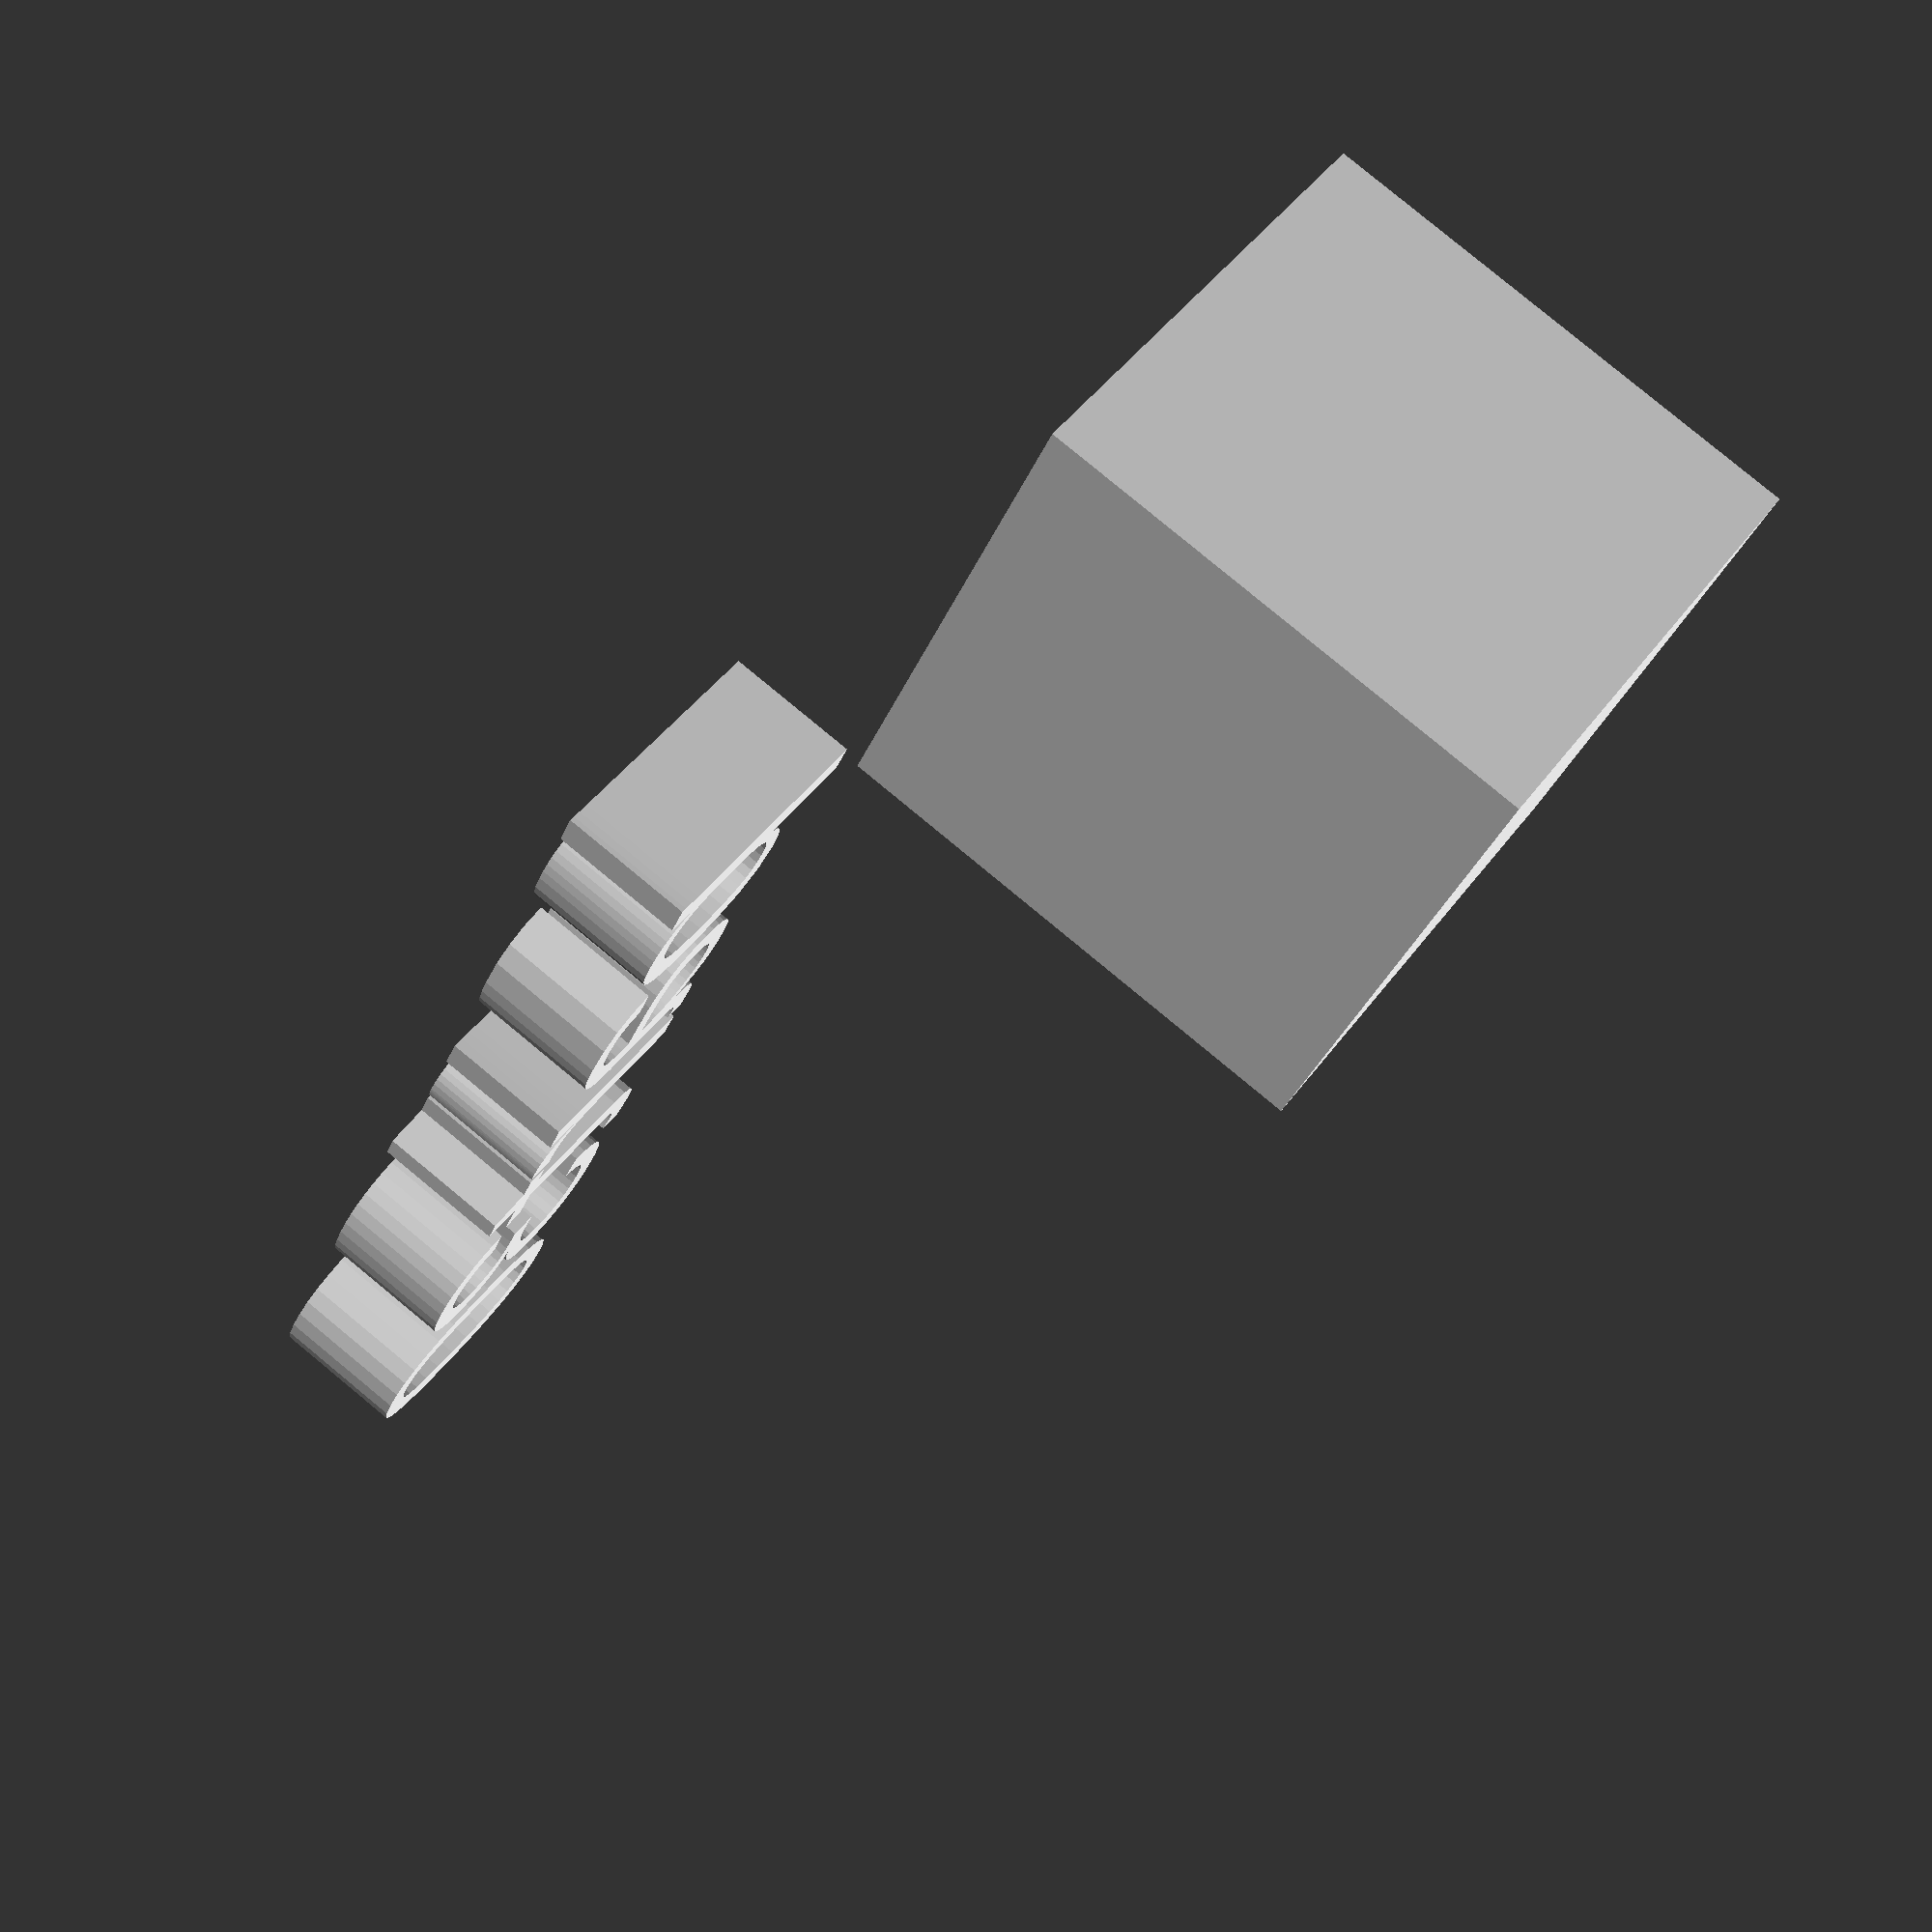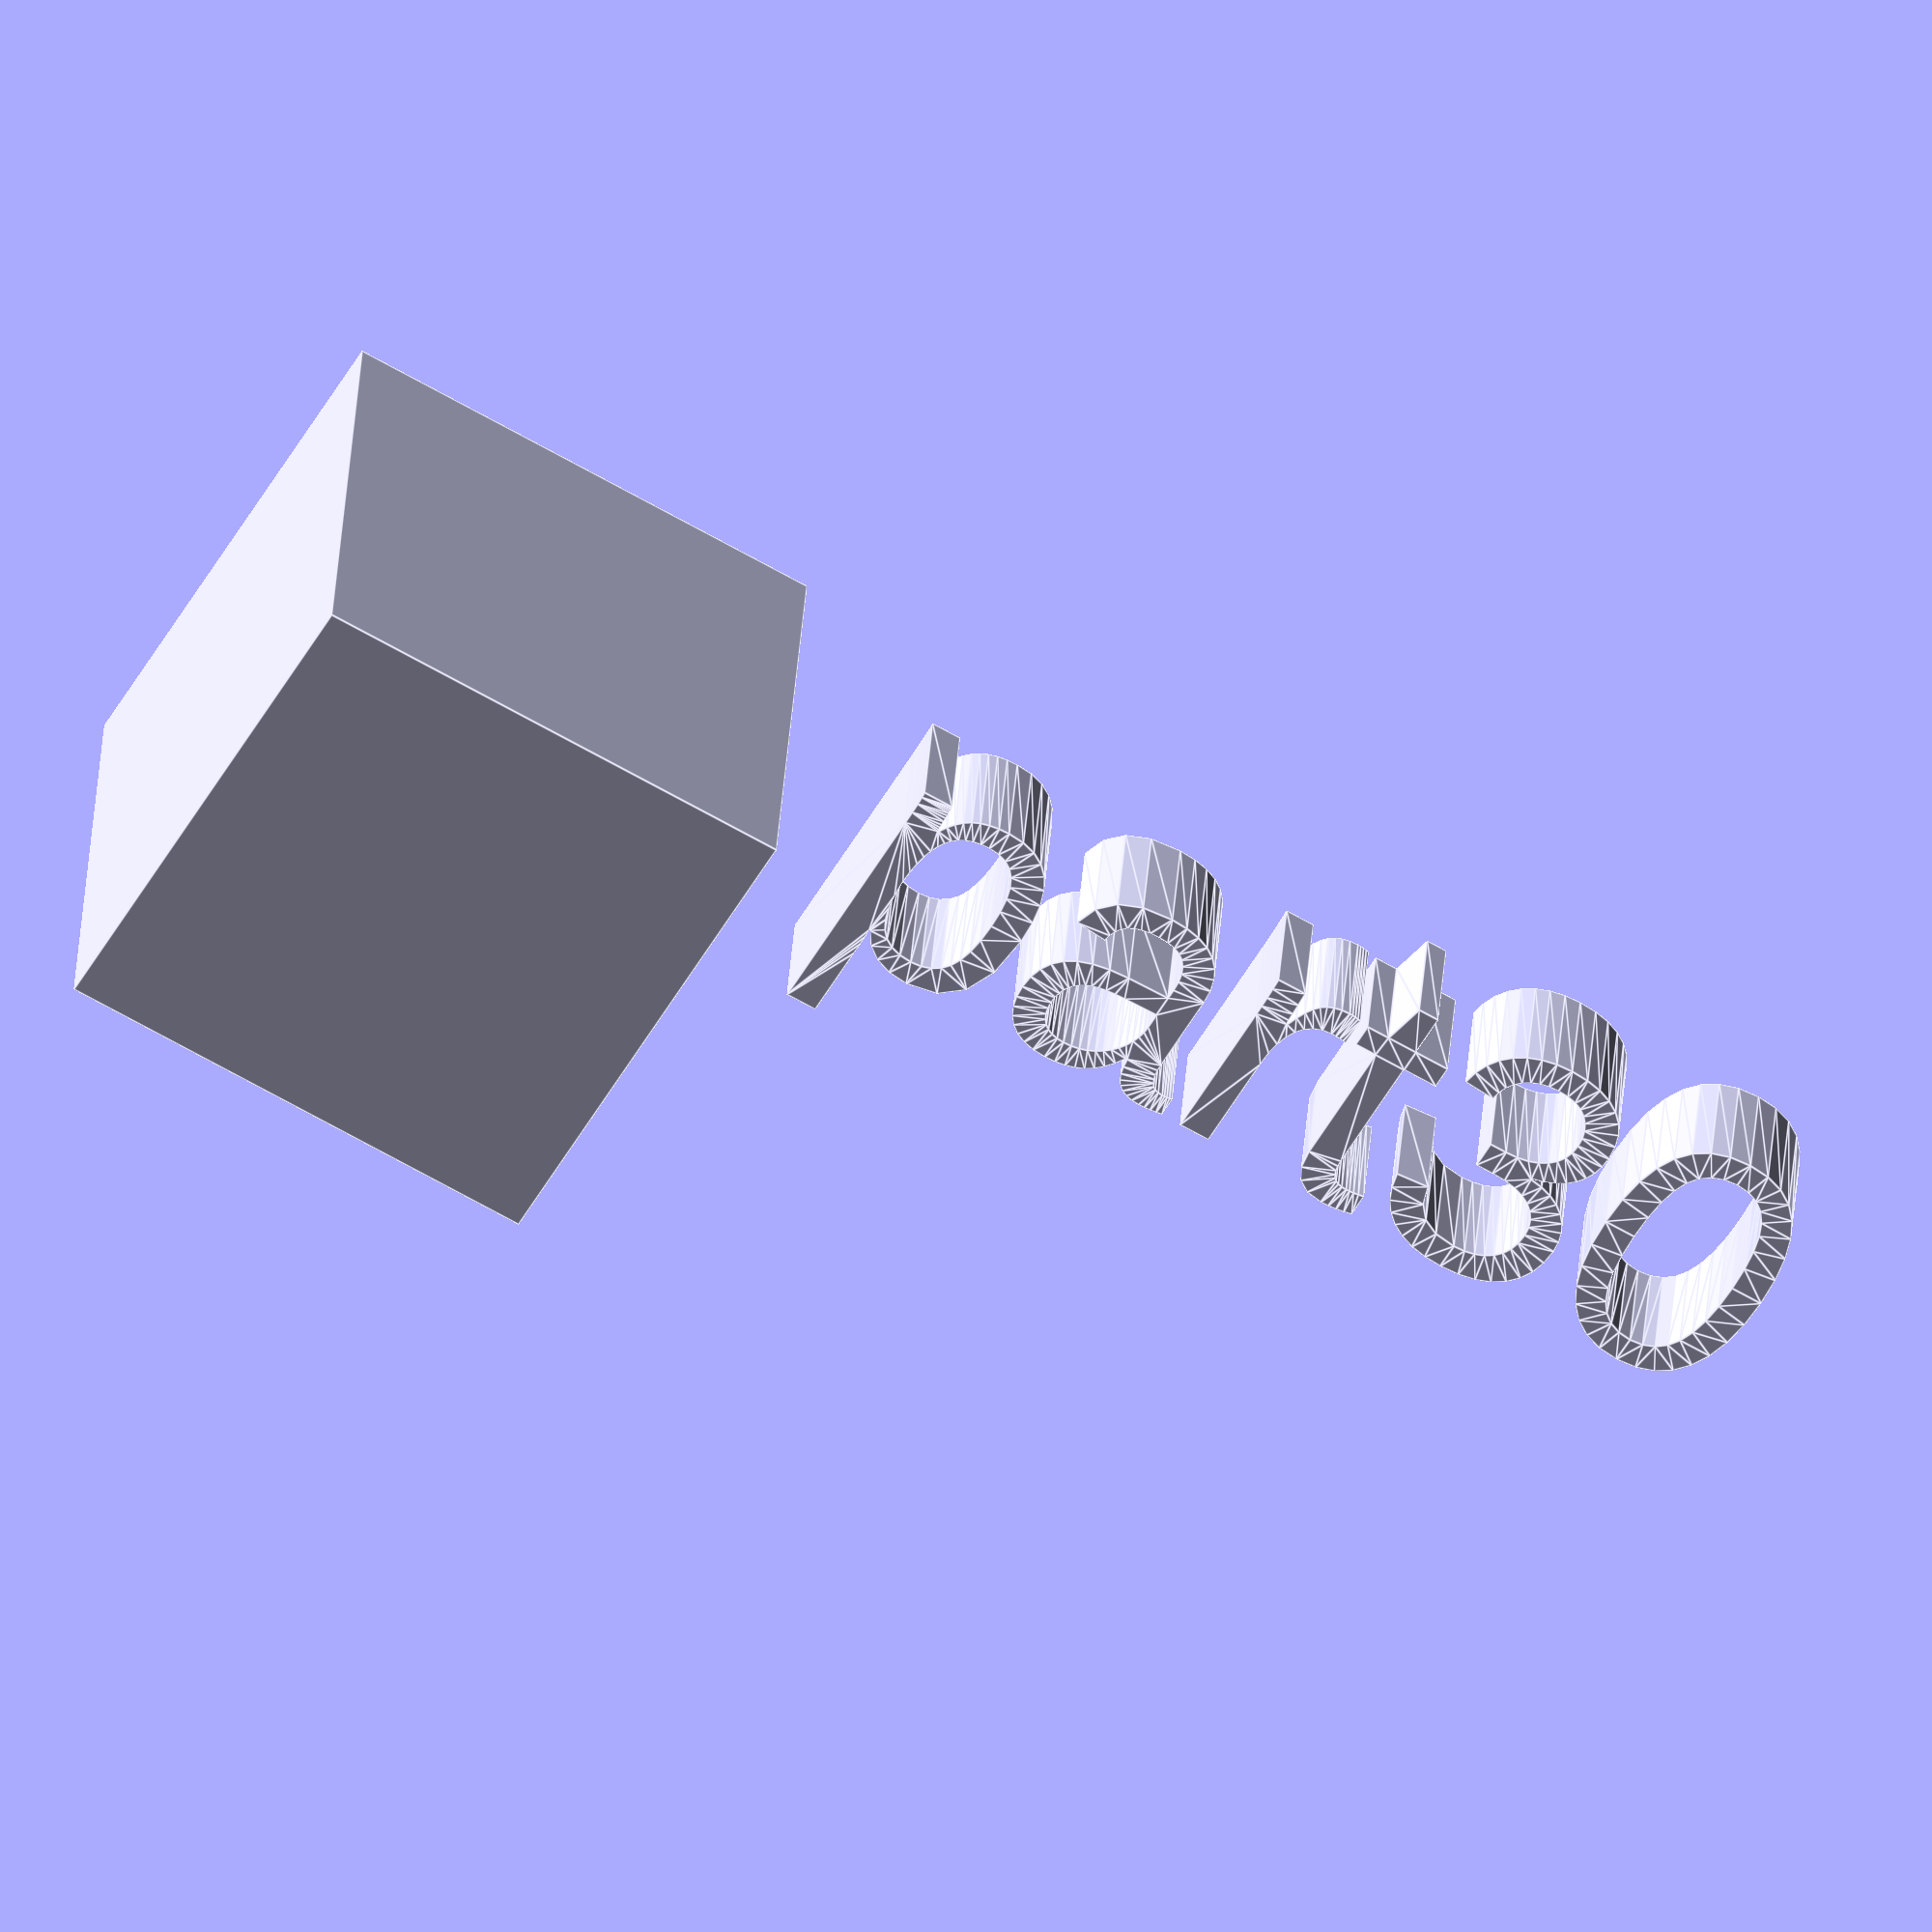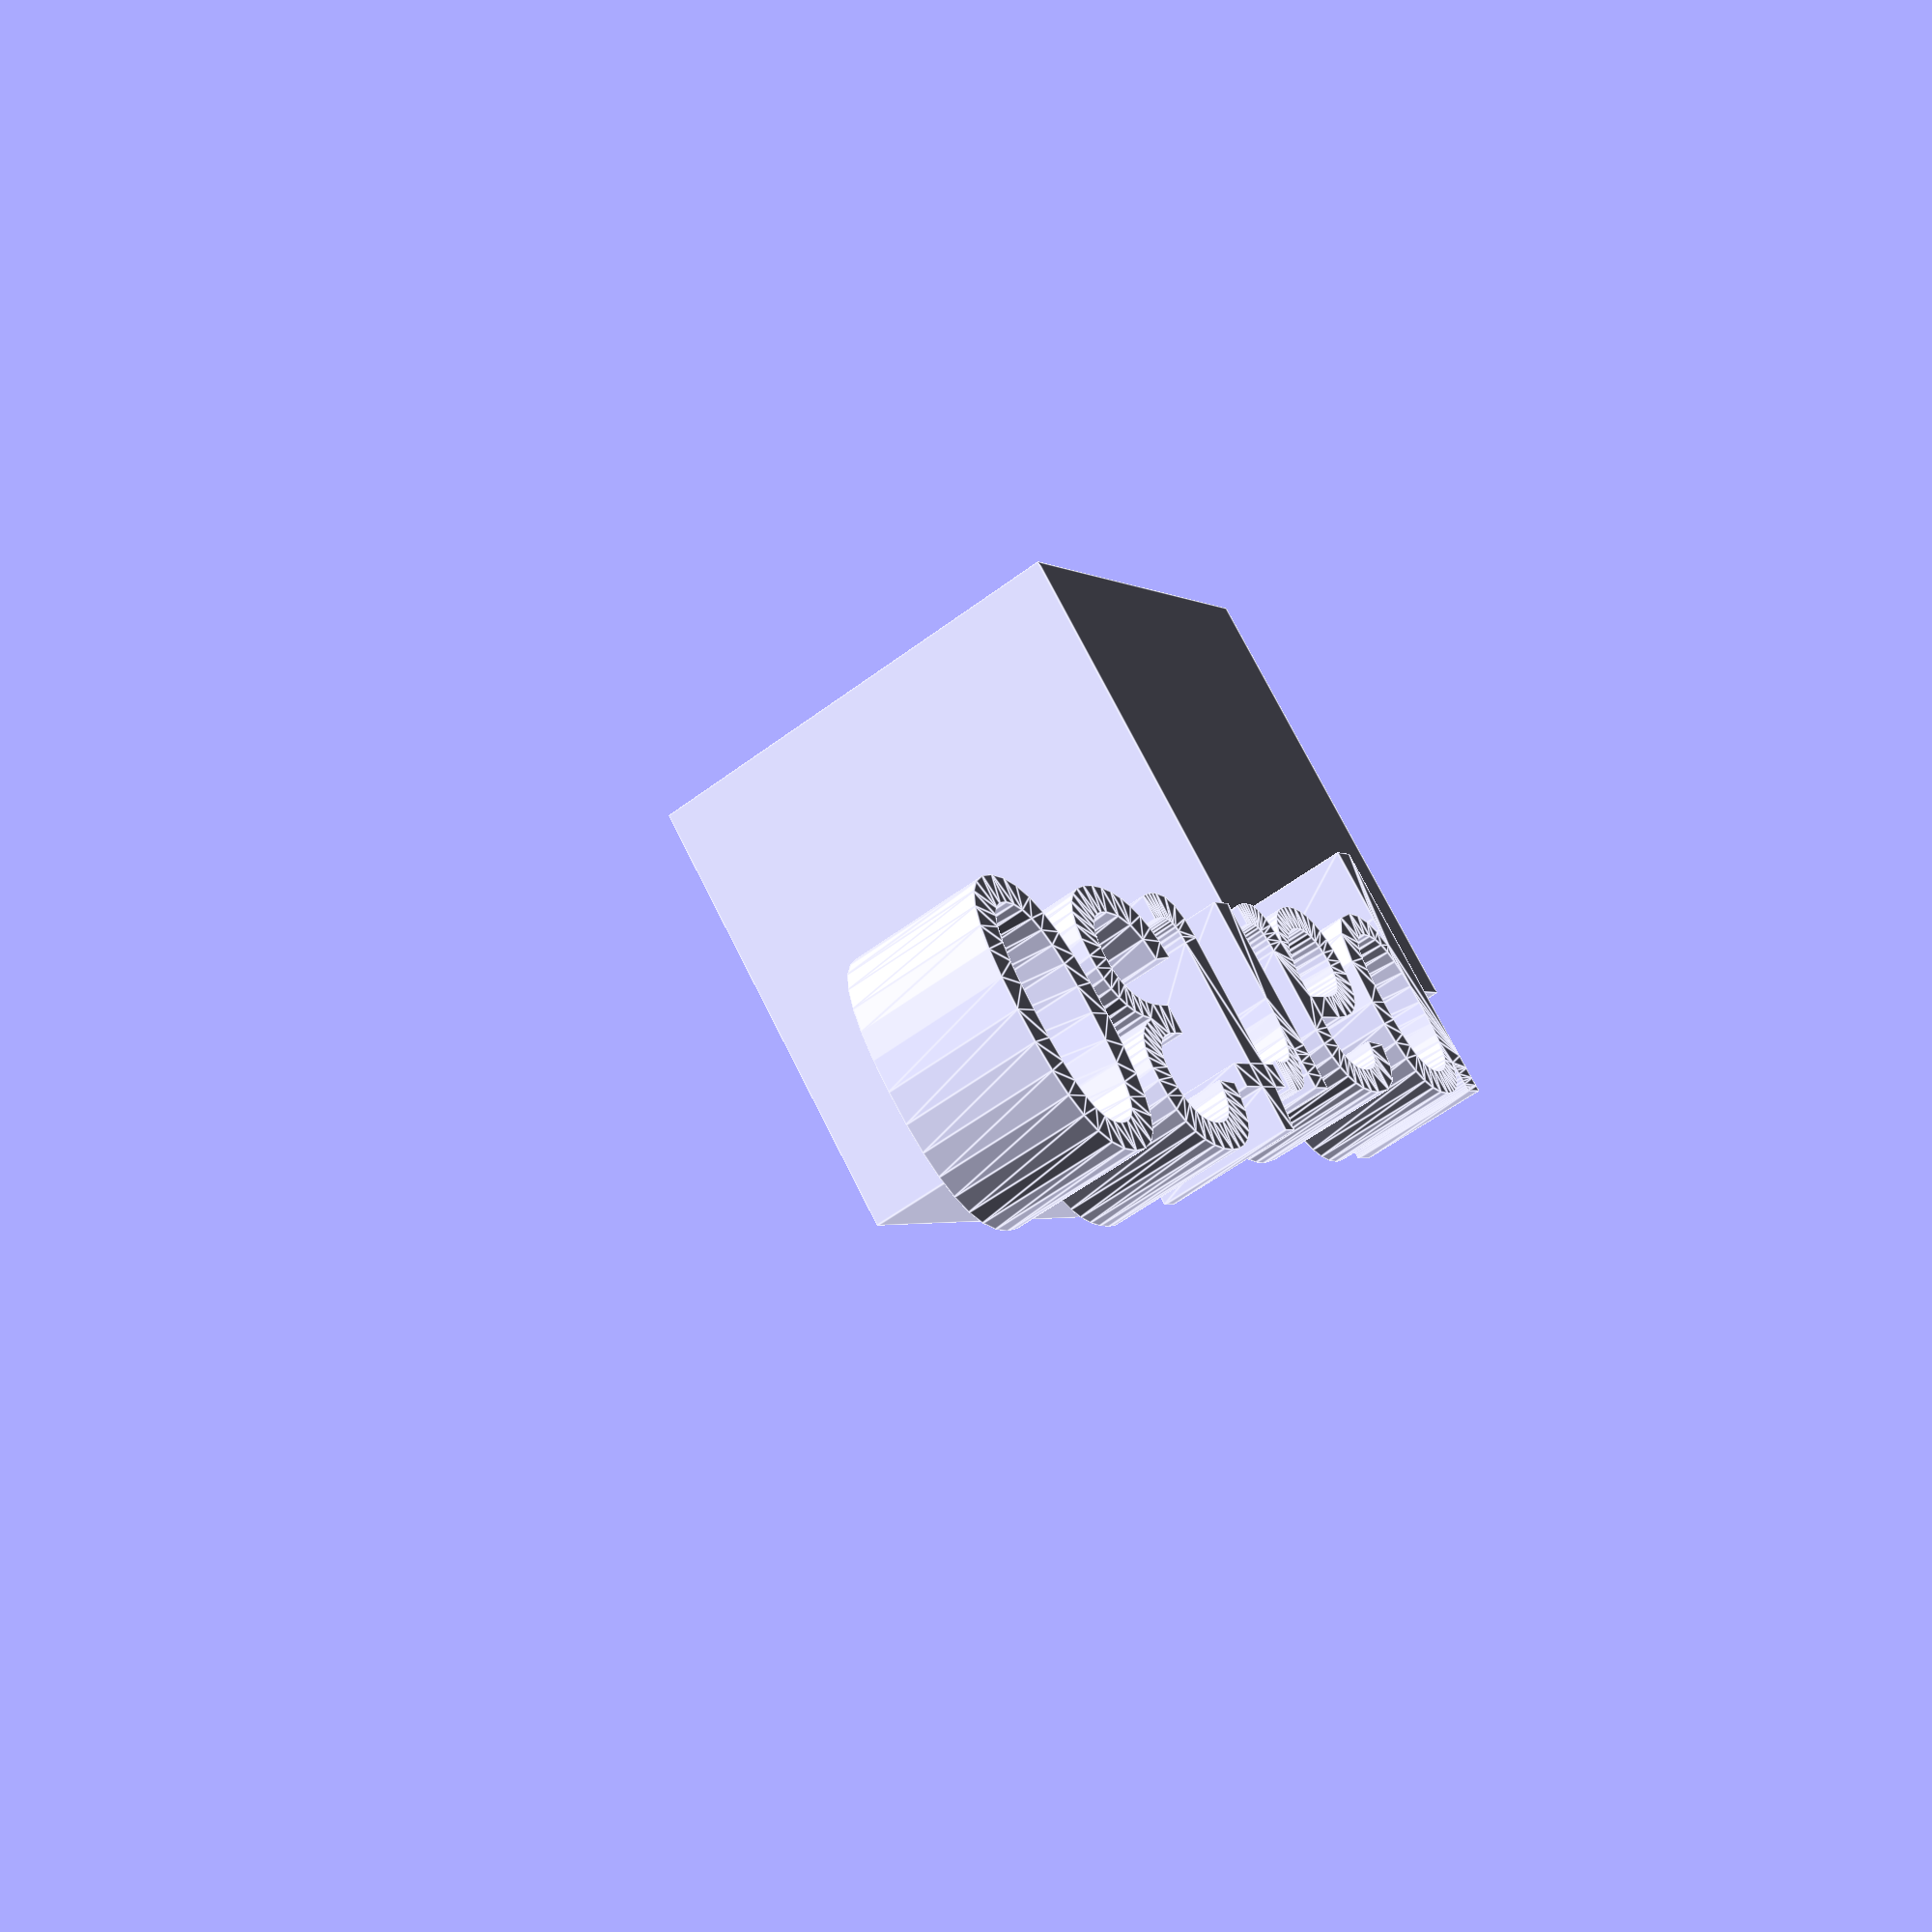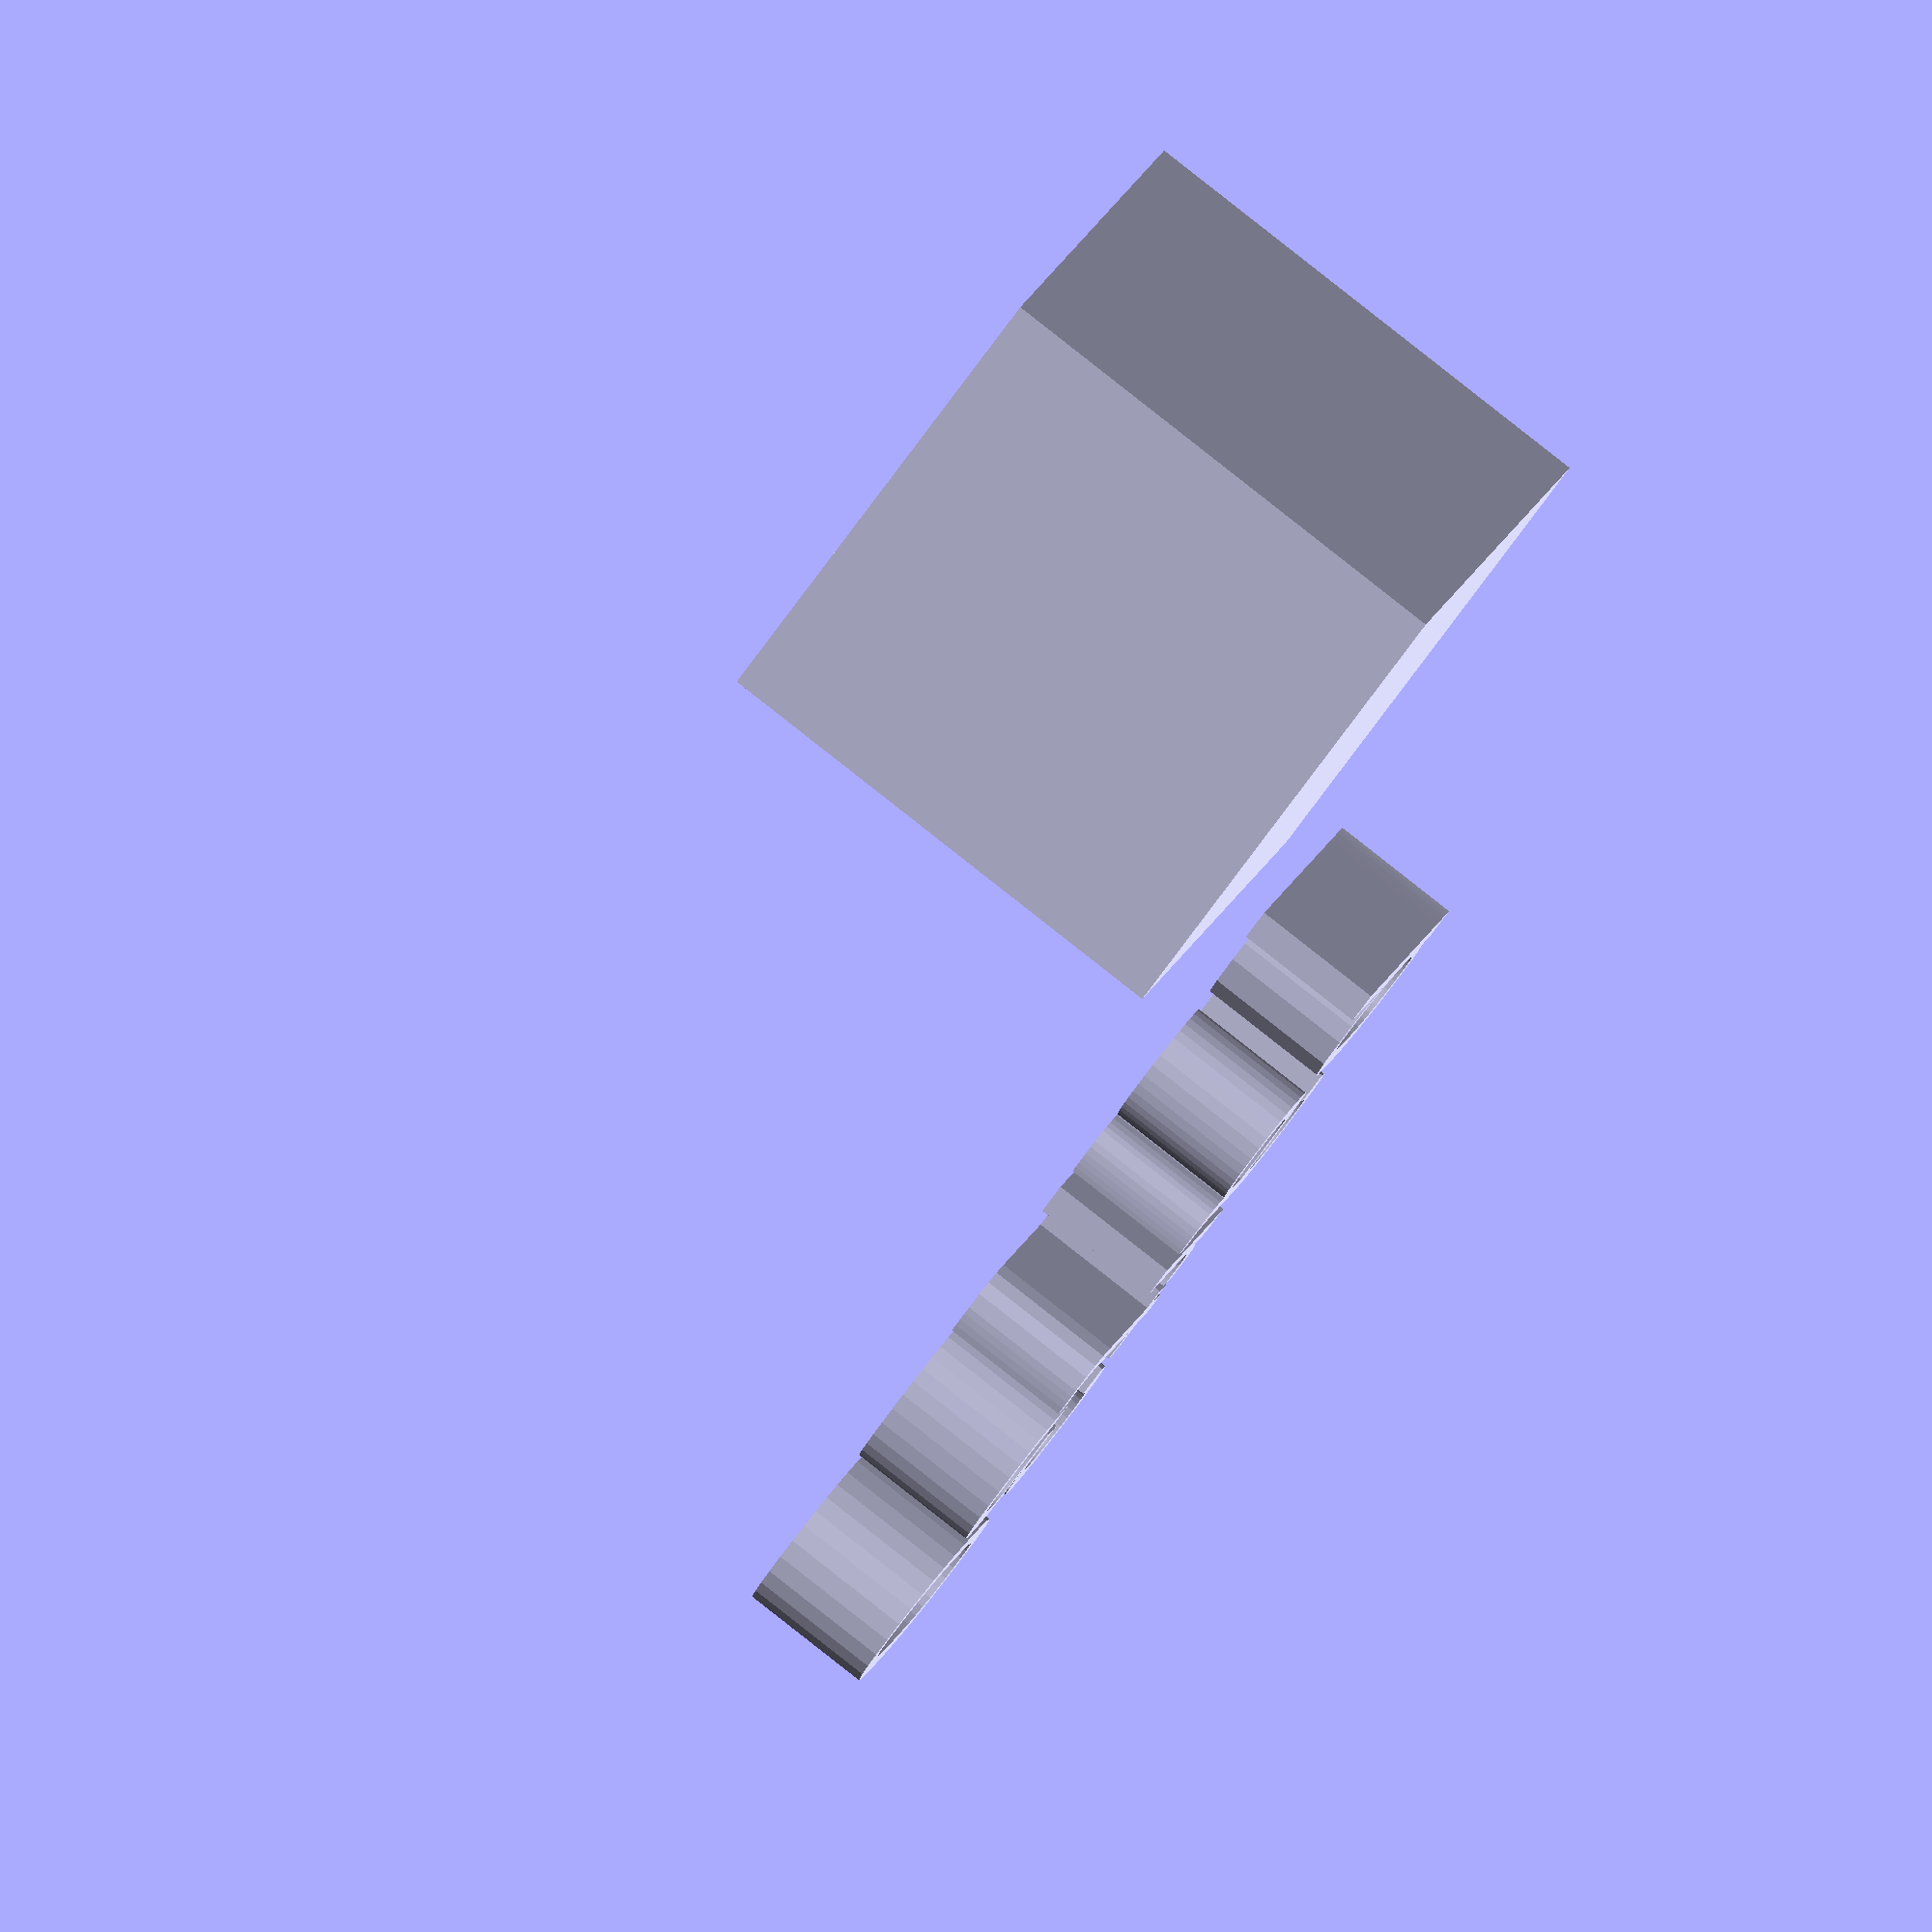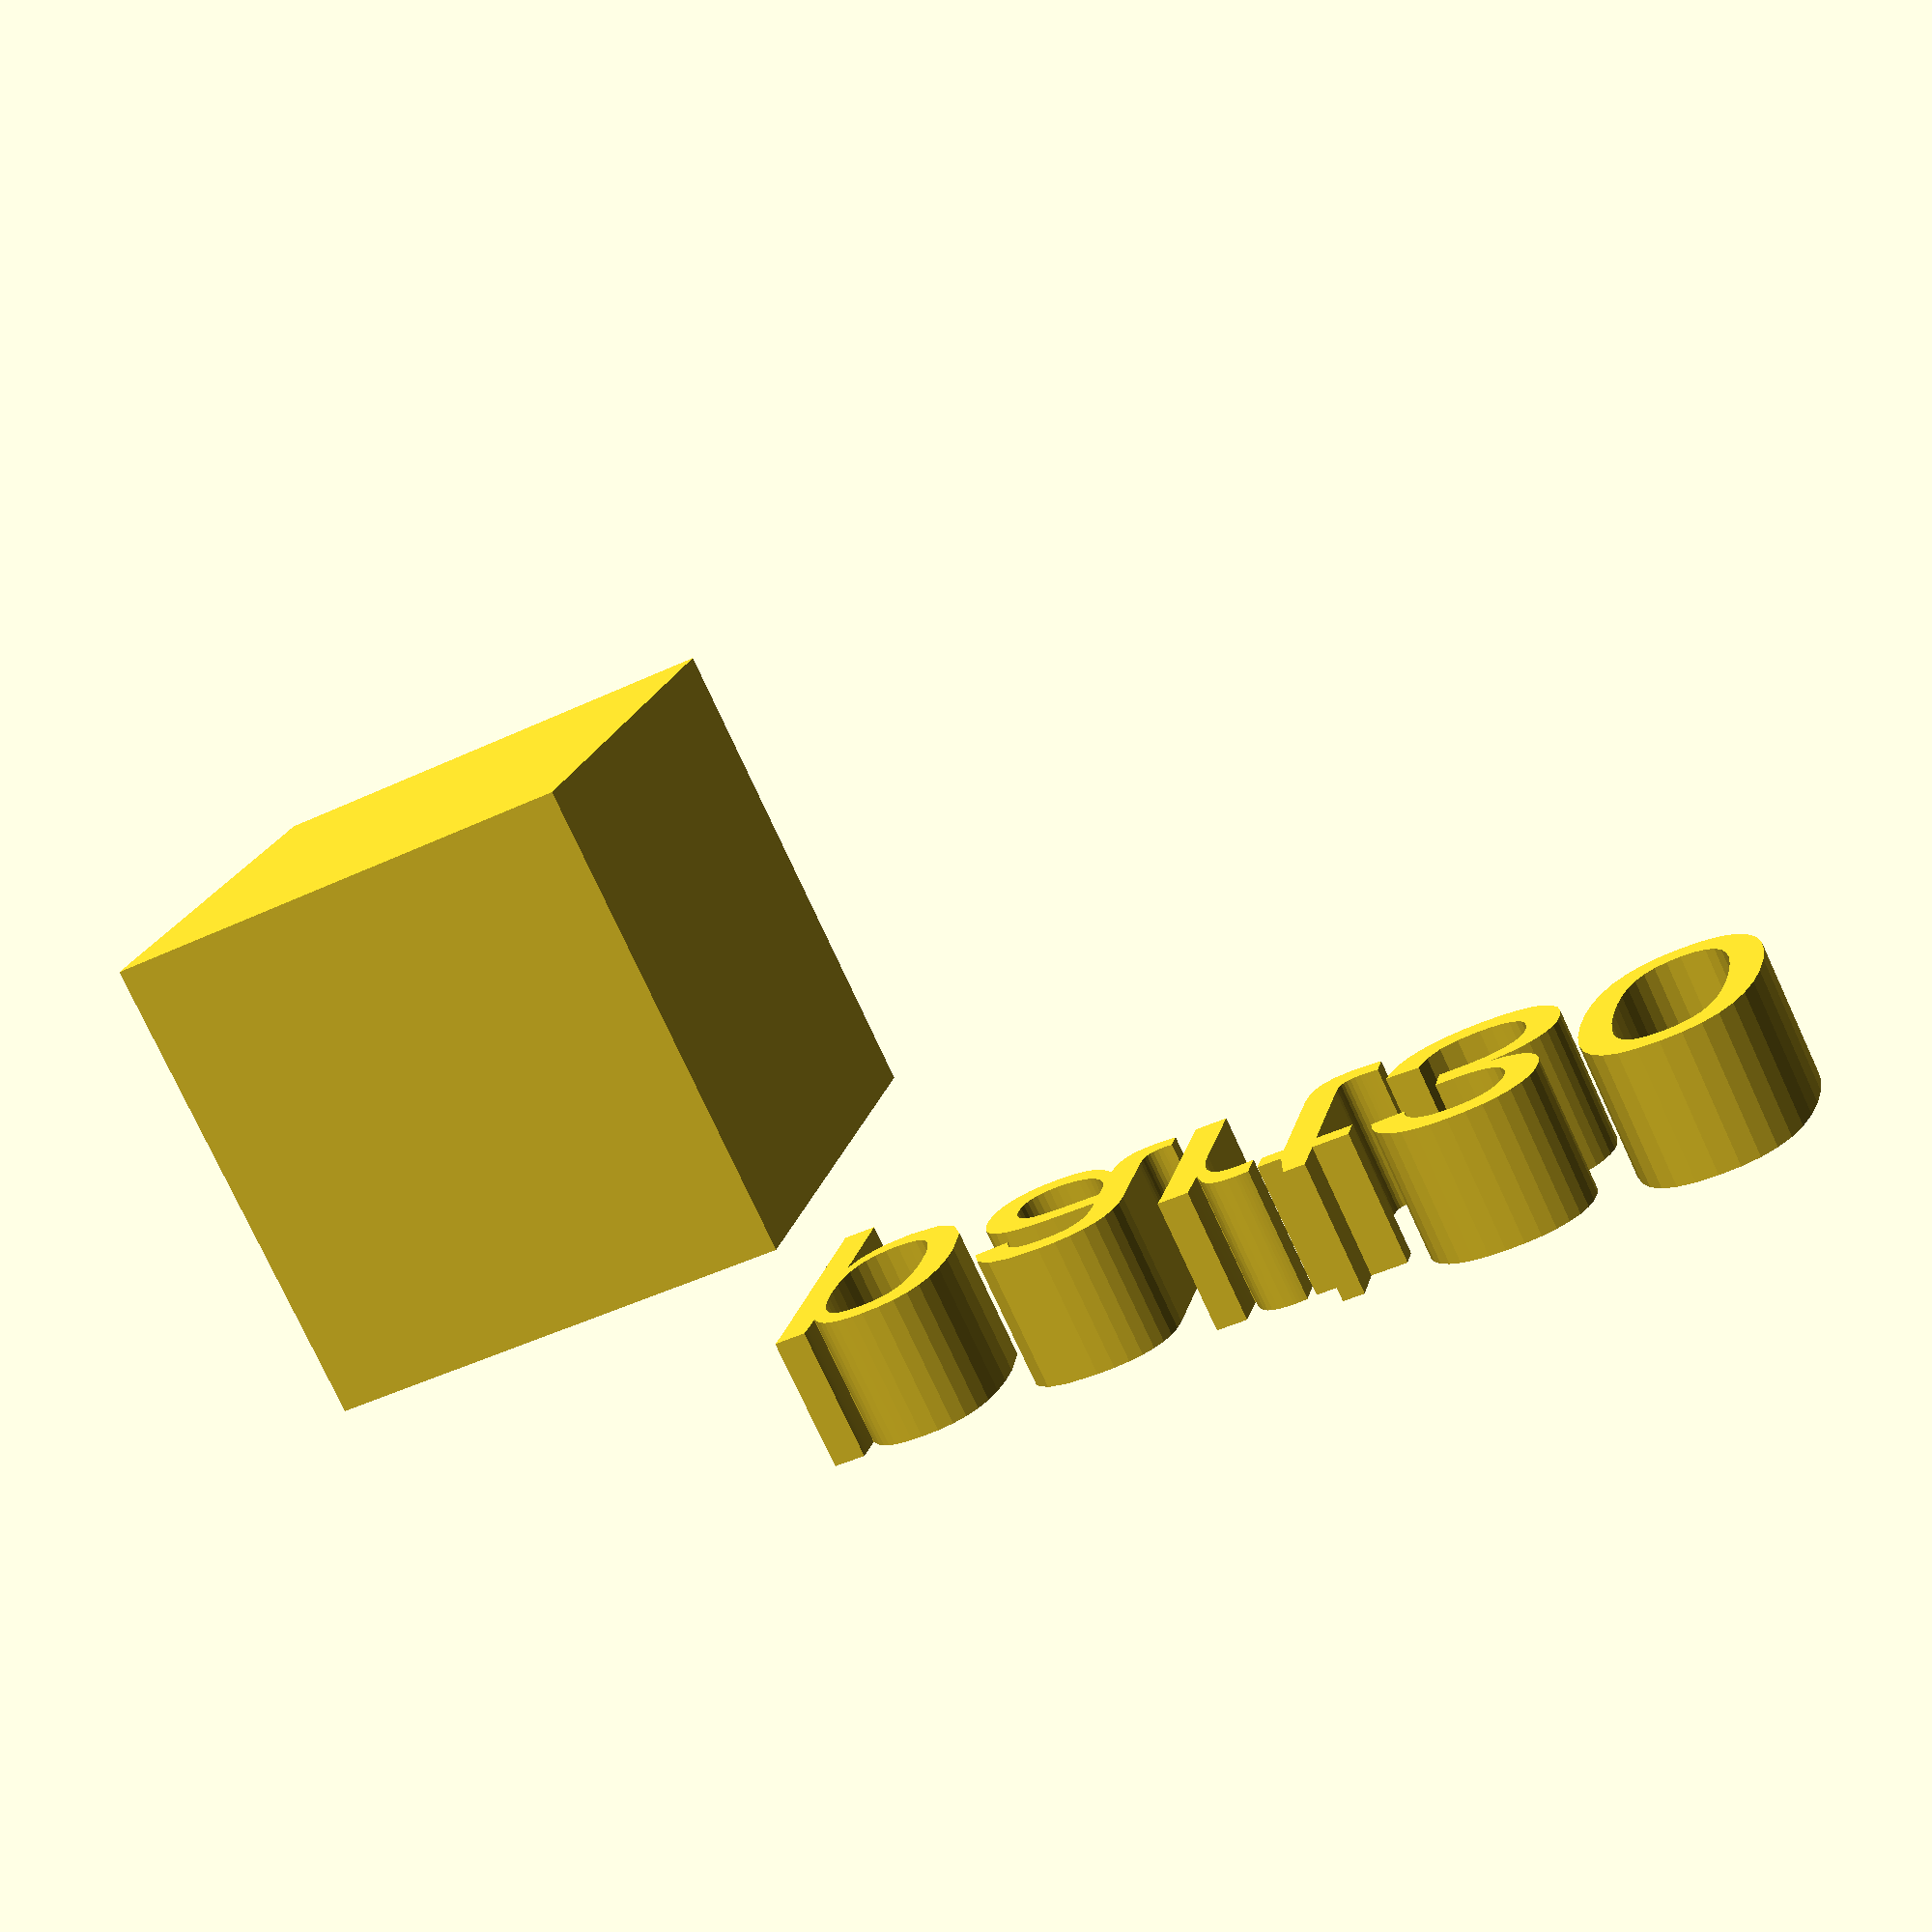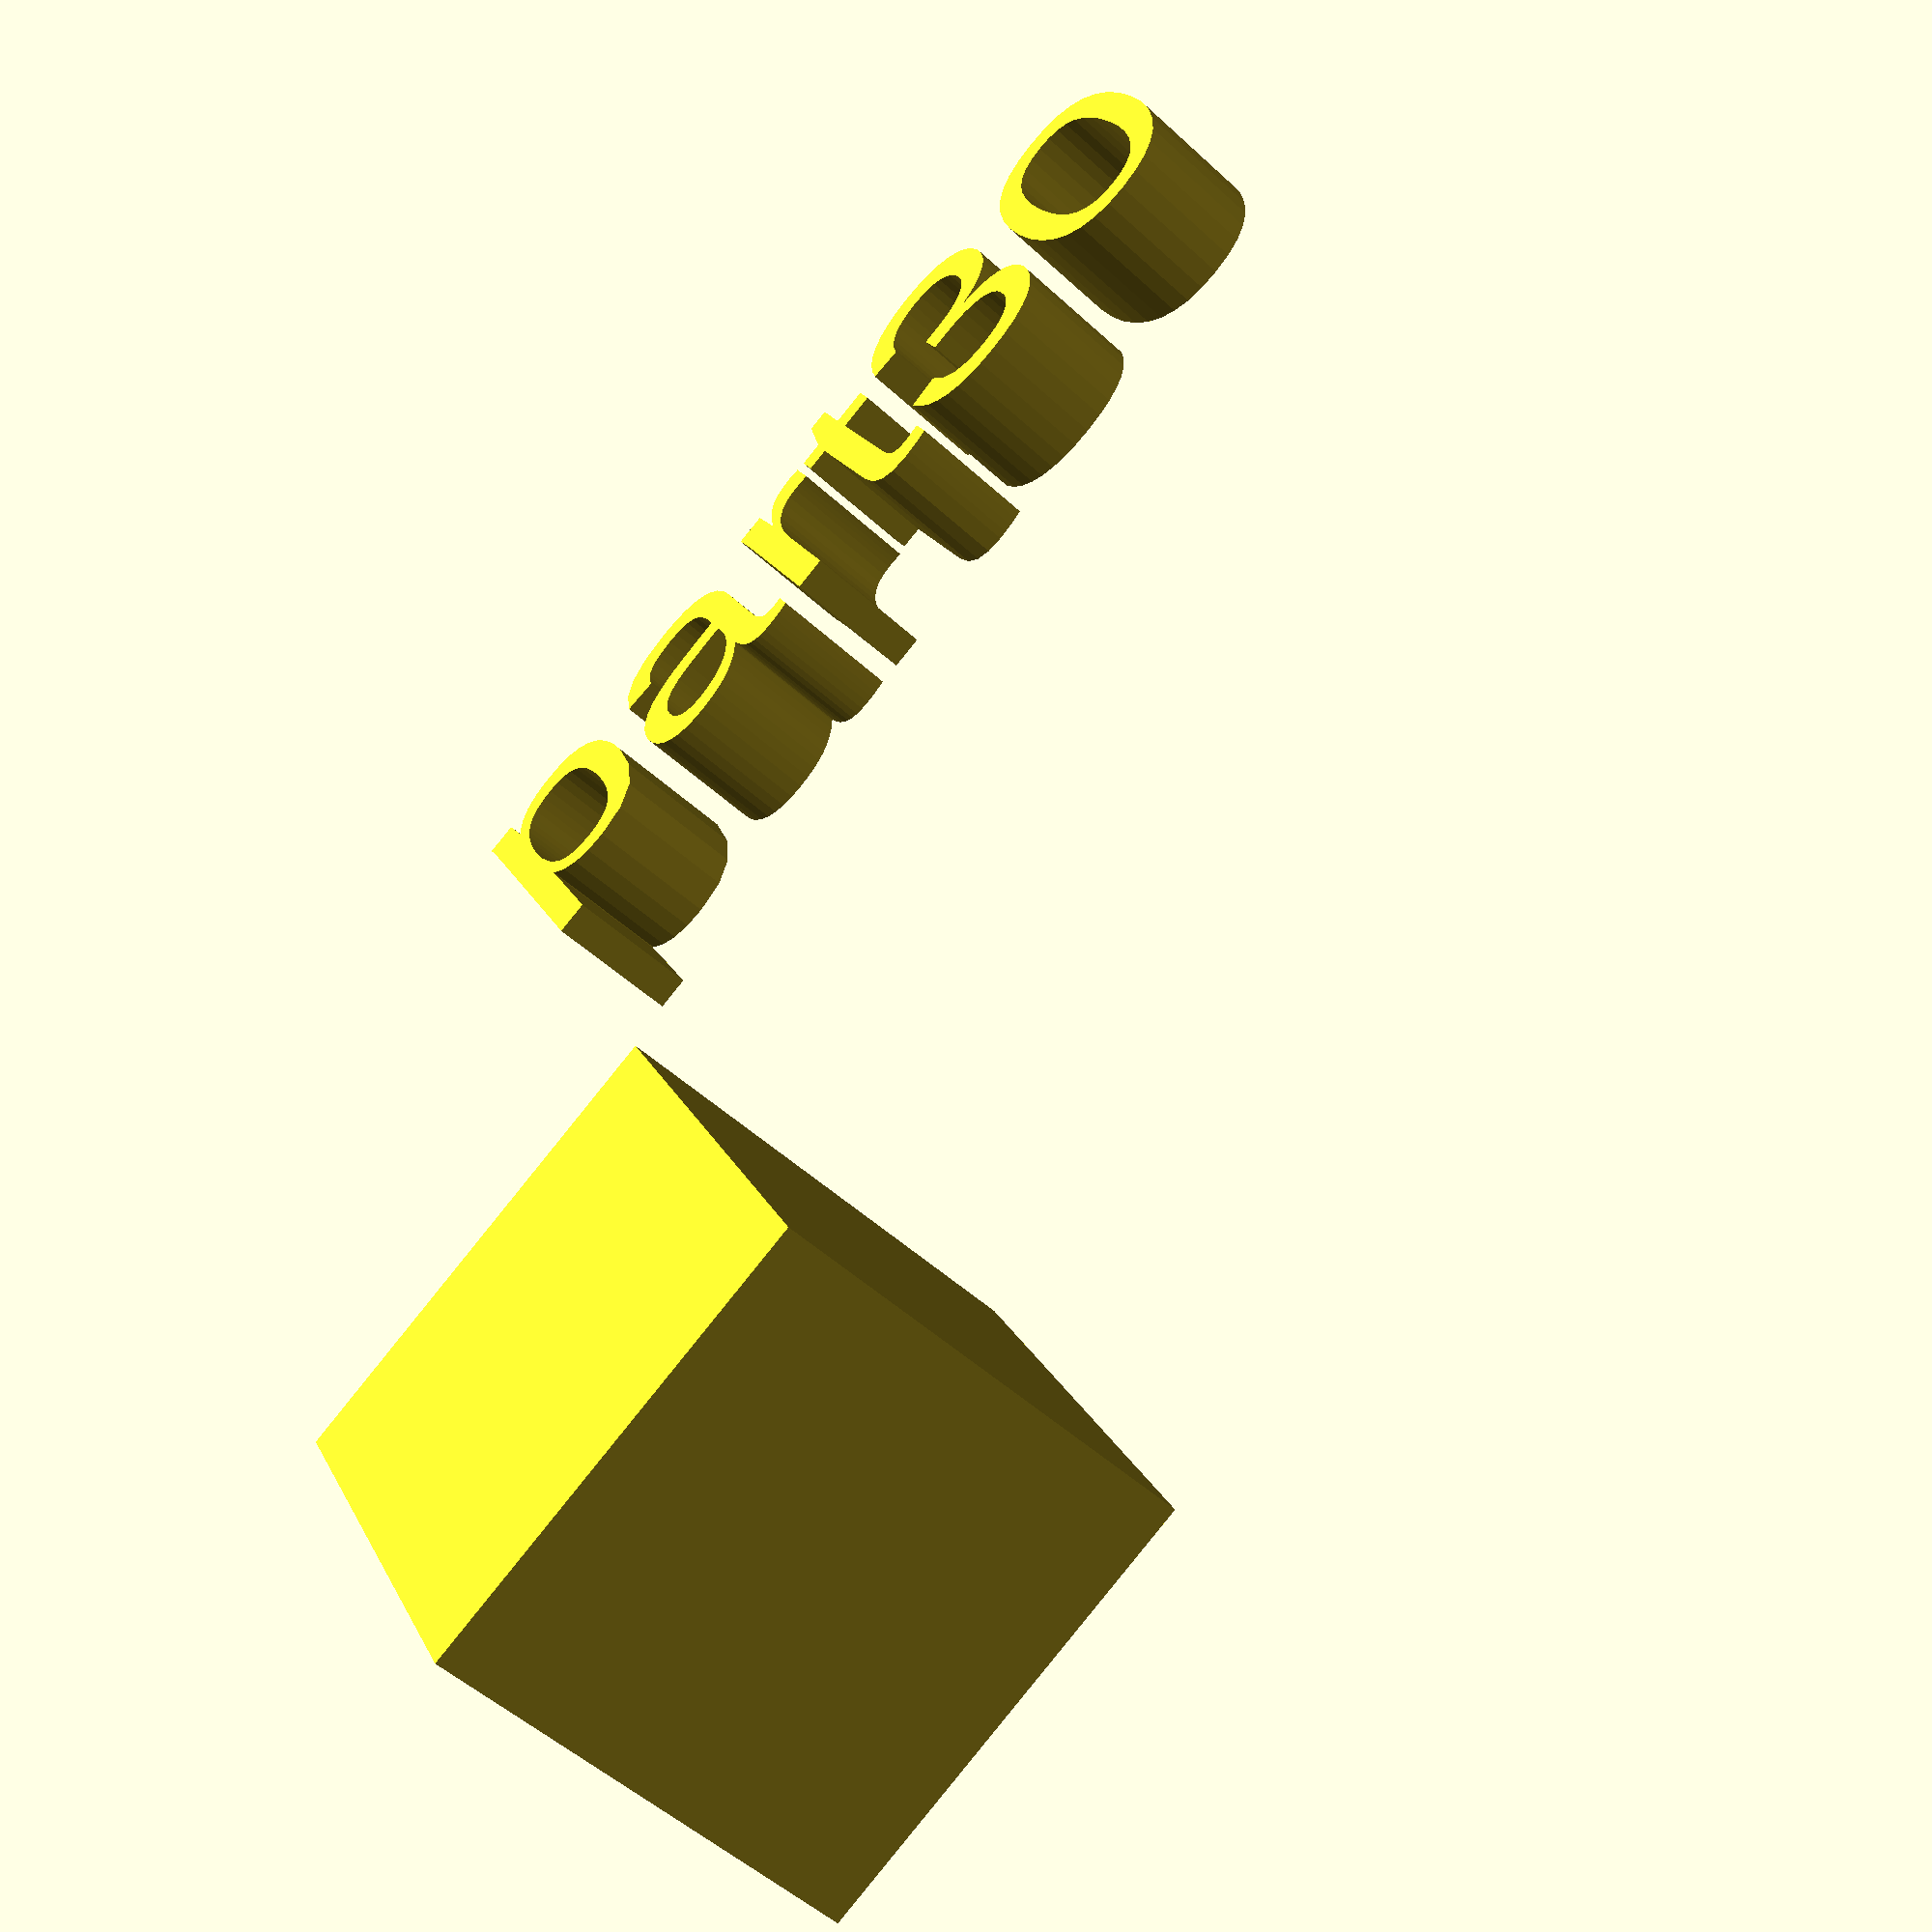
<openscad>
//[CUSTOMIZATION]
// X Dimension
xdim=19;
// Y Dimension
ydim=17;
// Z Dimension
zdim=10;
// Message
txt="part30";
module __END_CUSTOMIZATIONS () {}
cube(xdim,ydim,zdim);
translate([20,20,20]) { linear_extrude(5) text(txt, font="Liberation Sans"); }

</openscad>
<views>
elev=97.5 azim=237.3 roll=50.5 proj=p view=solid
elev=149.1 azim=210.1 roll=176.6 proj=o view=edges
elev=54.7 azim=134.2 roll=308.7 proj=p view=edges
elev=273.3 azim=153.1 roll=308.1 proj=o view=solid
elev=77.1 azim=166.2 roll=204.8 proj=p view=wireframe
elev=230.7 azim=152.2 roll=135.3 proj=p view=solid
</views>
